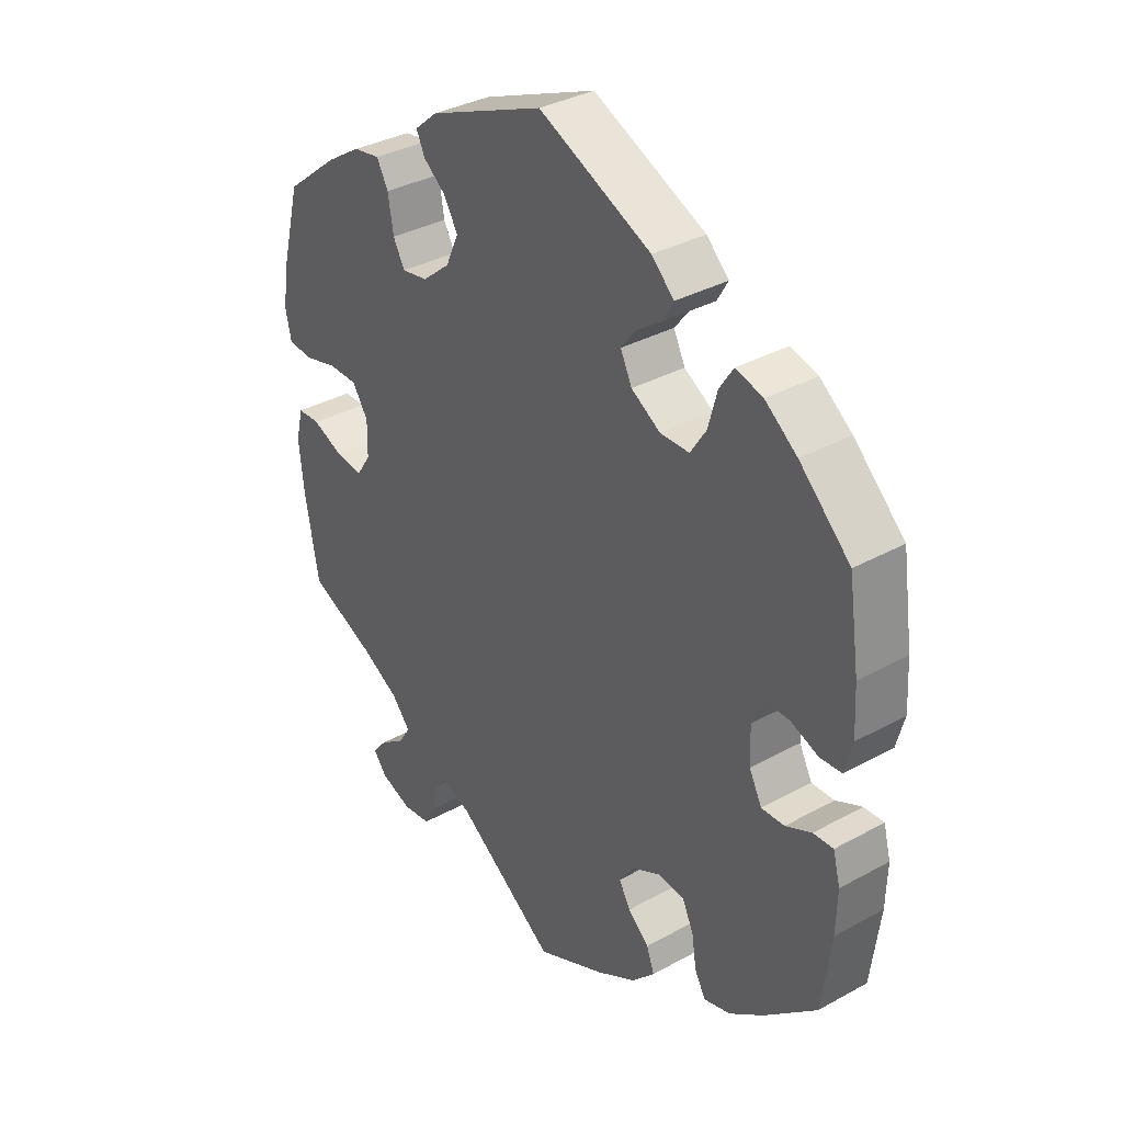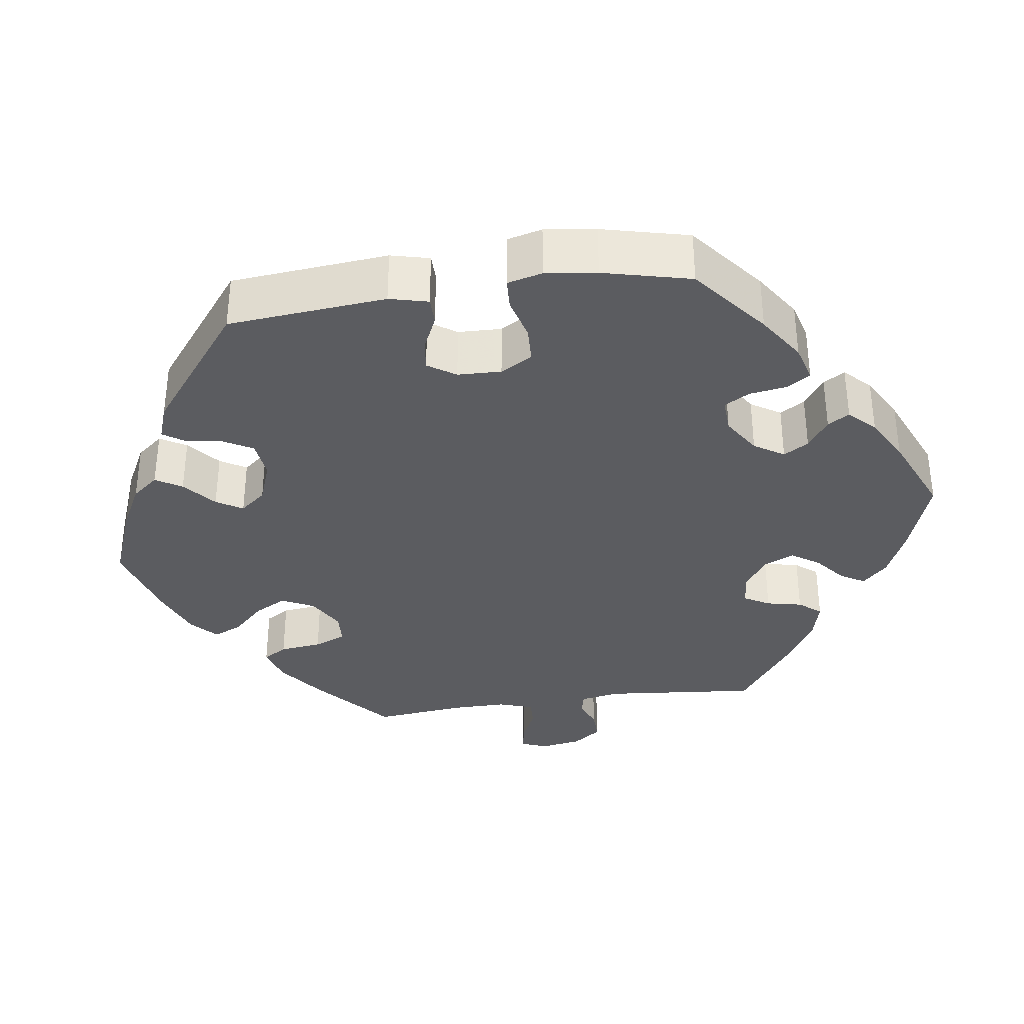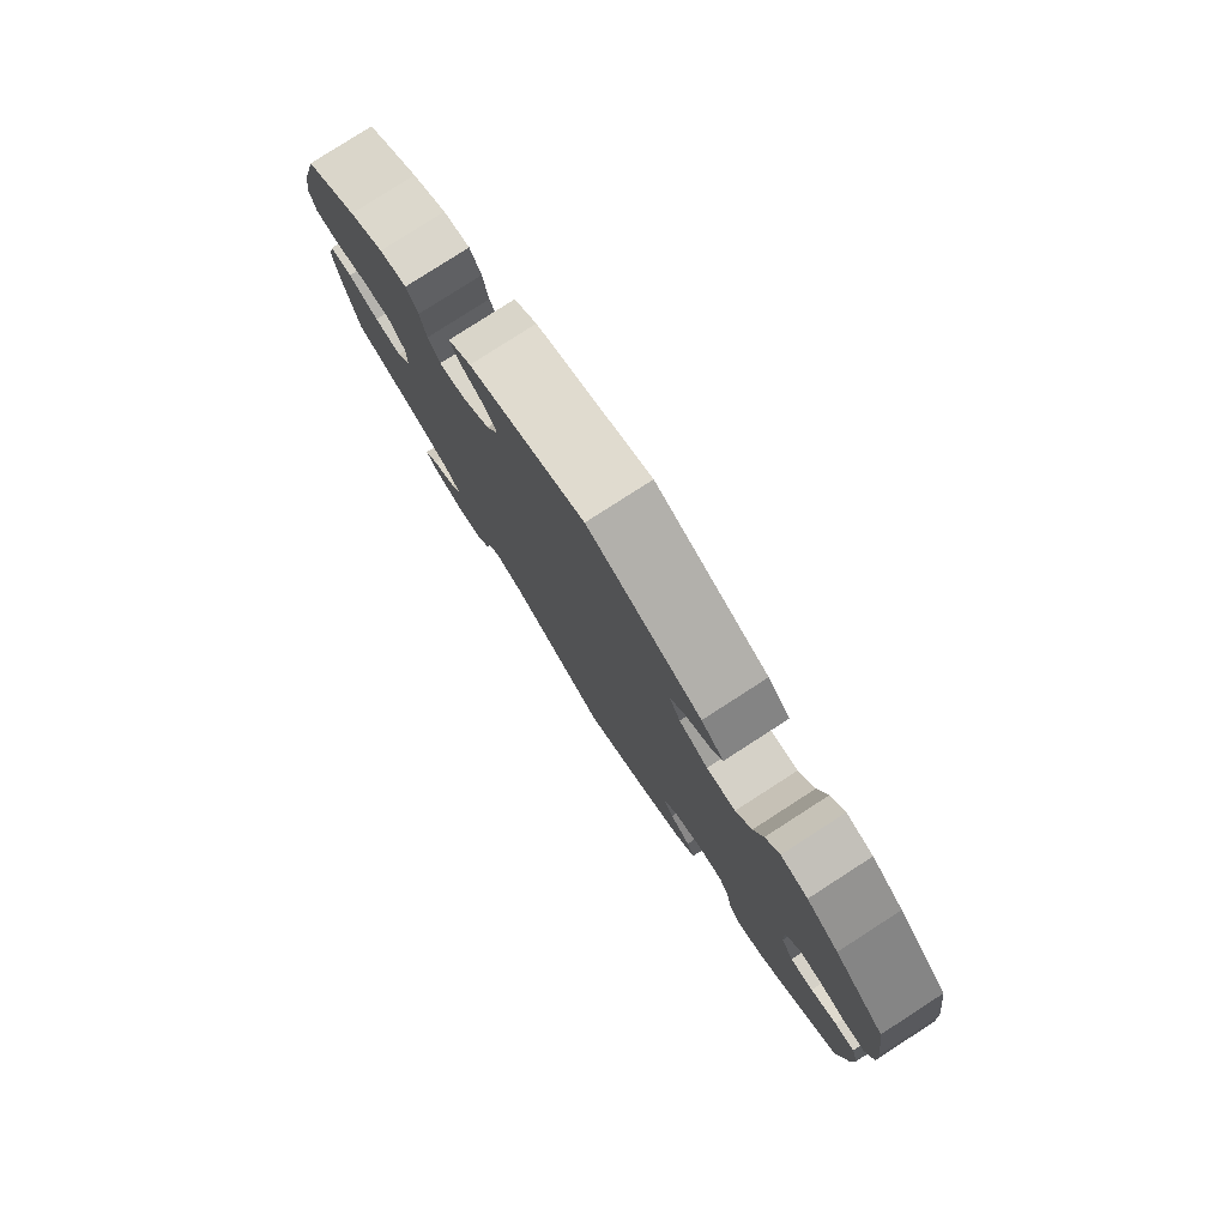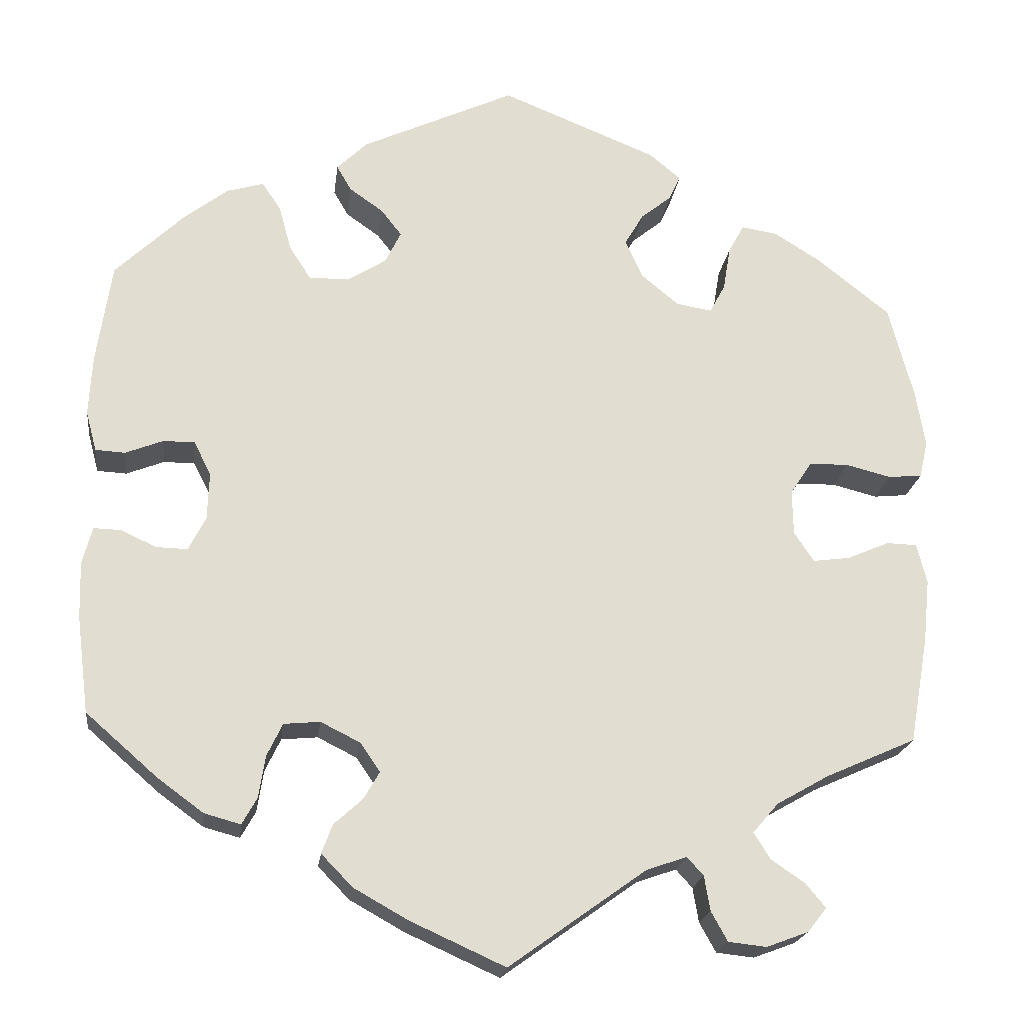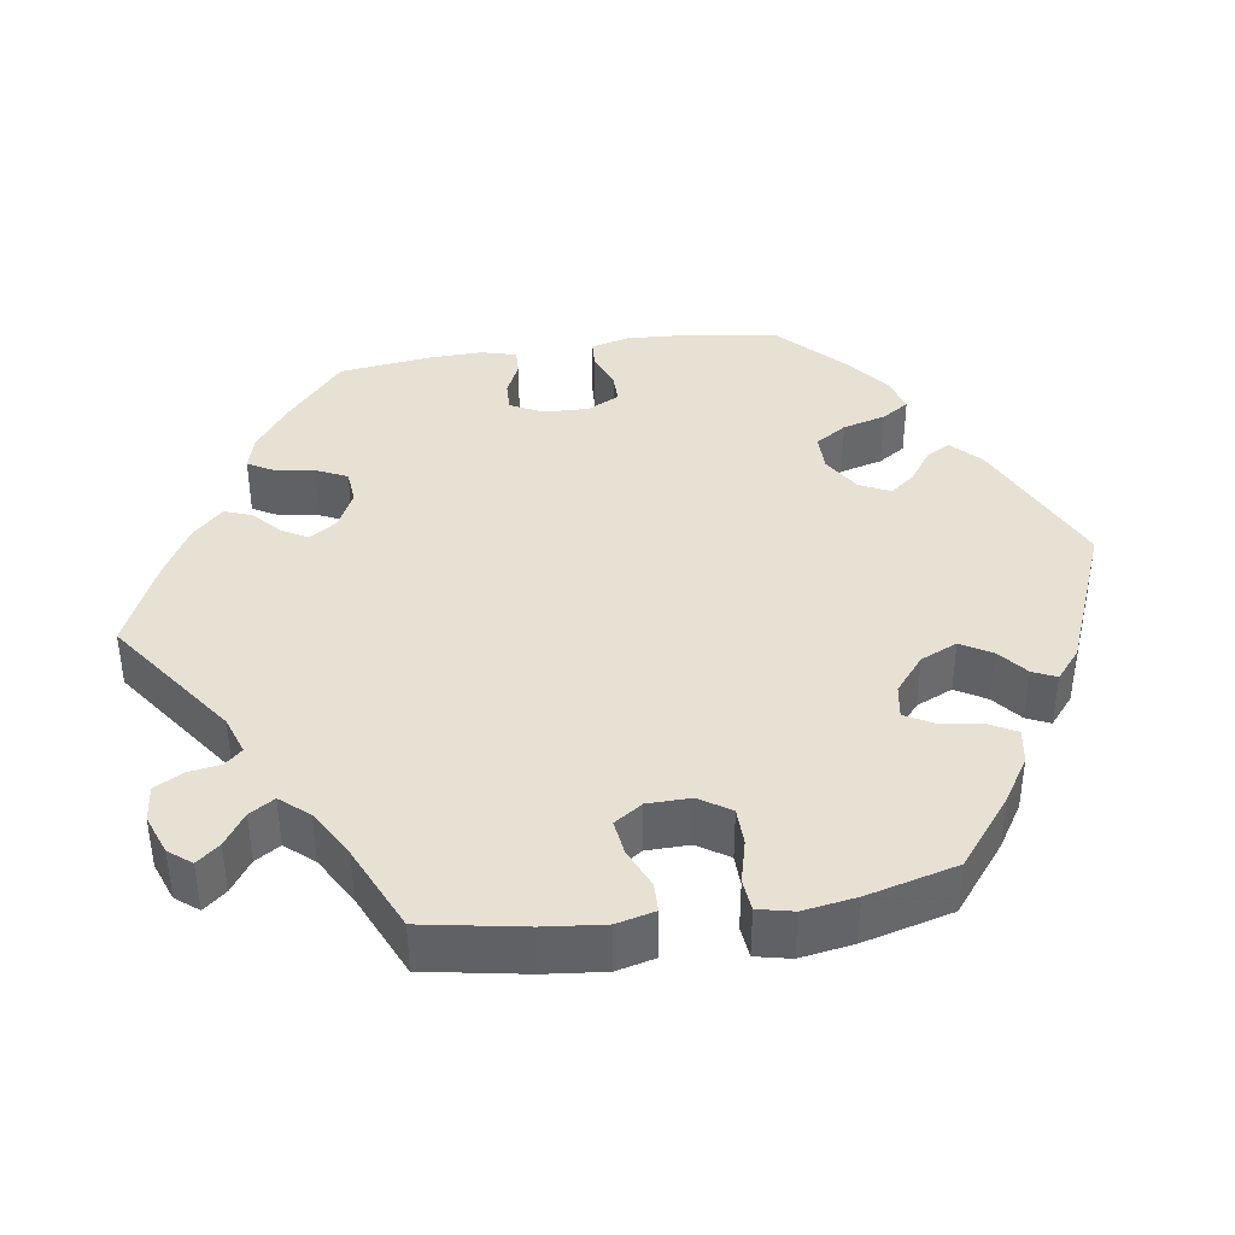
<metadata>
{"format":"obj","ext":"obj","renderer":"f3d","projection":"perspective","resolution":1024,"background":"white","views":[{"elev":34.6,"azim":53.4,"up":"+Z"},{"elev":-34.6,"azim":38.4,"up":"+Y"},{"elev":79.7,"azim":57.2,"up":"+Z"},{"elev":-20.7,"azim":172.9,"up":"+Z"},{"elev":39.6,"azim":-98.5,"up":"+Y"}]}
</metadata>
<code>
v -0.413 0.07 0.359
v -0.356 0.07 0.395
v -0.312 0.07 0.402
v -0.293 0.07 0.367
v -0.284 0.07 0.313
v -0.265 0.07 0.278
v -0.222 0.07 0.285
v -0.176 0.07 0.323
v -0.155 0.07 0.37
v -0.178 0.07 0.409
v -0.215 0.07 0.439
v -0.229 0.07 0.469
v -0.191 0.07 0.501
v -0.001 0.07 0.578
v 0.186 0.07 0.491
v 0.223 0.07 0.455
v 0.205 0.07 0.424
v 0.164 0.07 0.395
v 0.139 0.07 0.363
v 0.158 0.07 0.324
v 0.206 0.07 0.294
v 0.254 0.07 0.294
v 0.28 0.07 0.334
v 0.295 0.07 0.389
v 0.318 0.07 0.424
v 0.363 0.07 0.411
v 0.416 0.07 0.37
v 0.5 0.07 0.289
v 0.518 0.07 0.166
v 0.522 0.07 0.093
v 0.509 0.07 0.044
v 0.473 0.07 0.042
v 0.427 0.07 0.06
v 0.389 0.07 0.06
v 0.368 0.07 0.019
v 0.37 0.07 -0.039
v 0.391 0.07 -0.08
v 0.429 0.07 -0.079
v 0.472 0.07 -0.059
v 0.505 0.07 -0.058
v 0.517 0.07 -0.103
v 0.515 0.07 -0.171
v 0.5 0.07 -0.289
v 0.413 0.07 -0.365
v 0.357 0.07 -0.406
v 0.313 0.07 -0.418
v 0.295 0.07 -0.386
v 0.287 0.07 -0.335
v 0.268 0.07 -0.295
v 0.224 0.07 -0.291
v 0.176 0.07 -0.315
v 0.152 0.07 -0.35
v 0.171 0.07 -0.383
v 0.206 0.07 -0.415
v 0.219 0.07 -0.45
v 0.181 0.07 -0.489
v 0.115 0.07 -0.526
v 0 0.07 -0.578
v -0.166 0.07 -0.459
v -0.215 0.07 -0.442
v -0.235 0.07 -0.464
v -0.242 0.07 -0.506
v -0.262 0.07 -0.542
v -0.308 0.07 -0.547
v -0.359 0.07 -0.528
v -0.382 0.07 -0.499
v -0.358 0.07 -0.47
v -0.317 0.07 -0.442
v -0.297 0.07 -0.41
v -0.328 0.07 -0.374
v -0.391 0.07 -0.338
v -0.501 0.07 -0.289
v -0.524 0.07 -0.16
v -0.532 0.07 -0.083
v -0.52 0.07 -0.034
v -0.483 0.07 -0.033
v -0.432 0.07 -0.055
v -0.387 0.07 -0.061
v -0.363 0.07 -0.025
v -0.362 0.07 0.03
v -0.388 0.07 0.07
v -0.436 0.07 0.071
v -0.491 0.07 0.057
v -0.532 0.07 0.061
v -0.542 0.07 0.106
v -0.531 0.07 0.174
v -0.501 0.07 0.289
v -0.413 0 0.359
v -0.356 0 0.395
v -0.312 0 0.402
v -0.293 0 0.367
v -0.284 0 0.313
v -0.265 0 0.278
v -0.222 0 0.285
v -0.176 0 0.323
v -0.155 0 0.37
v -0.178 0 0.409
v -0.215 0 0.439
v -0.229 0 0.469
v -0.191 0 0.501
v -0.001 0 0.578
v 0.186 0 0.491
v 0.223 0 0.455
v 0.205 0 0.424
v 0.164 0 0.395
v 0.139 0 0.363
v 0.158 0 0.324
v 0.206 0 0.294
v 0.254 0 0.294
v 0.28 0 0.334
v 0.295 0 0.389
v 0.318 0 0.424
v 0.363 0 0.411
v 0.416 0 0.37
v 0.5 0 0.289
v 0.518 0 0.166
v 0.522 0 0.093
v 0.509 0 0.044
v 0.473 0 0.042
v 0.427 0 0.06
v 0.389 0 0.06
v 0.368 0 0.019
v 0.37 0 -0.039
v 0.391 0 -0.08
v 0.429 0 -0.079
v 0.472 0 -0.059
v 0.505 0 -0.058
v 0.517 0 -0.103
v 0.515 0 -0.171
v 0.5 0 -0.289
v 0.413 0 -0.365
v 0.357 0 -0.406
v 0.313 0 -0.418
v 0.295 0 -0.386
v 0.287 0 -0.335
v 0.268 0 -0.295
v 0.224 0 -0.291
v 0.176 0 -0.315
v 0.152 0 -0.35
v 0.171 0 -0.383
v 0.206 0 -0.415
v 0.219 0 -0.45
v 0.181 0 -0.489
v 0.115 0 -0.526
v 0 0 -0.578
v -0.166 0 -0.459
v -0.215 0 -0.442
v -0.235 0 -0.464
v -0.242 0 -0.506
v -0.262 0 -0.542
v -0.308 0 -0.547
v -0.359 0 -0.528
v -0.382 0 -0.499
v -0.358 0 -0.47
v -0.317 0 -0.442
v -0.297 0 -0.41
v -0.328 0 -0.374
v -0.391 0 -0.338
v -0.501 0 -0.289
v -0.524 0 -0.16
v -0.532 0 -0.083
v -0.52 0 -0.034
v -0.483 0 -0.033
v -0.432 0 -0.055
v -0.387 0 -0.061
v -0.363 0 -0.025
v -0.362 0 0.03
v -0.388 0 0.07
v -0.436 0 0.071
v -0.491 0 0.057
v -0.532 0 0.061
v -0.542 0 0.106
v -0.531 0 0.174
v -0.501 0 0.289
f 82 83 84 85
f 81 82 85 86
f 74 75 76 77
f 74 77 78
f 71 72 73 74
f 70 71 74 78
f 69 70 78 79
f 65 66 67 68
f 65 68 69
f 64 65 69
f 61 62 63 64
f 61 64 69
f 60 61 69 79
f 56 57 58 59
f 53 54 55 56
f 52 53 56 59
f 51 52 59 60
f 45 46 47 48
f 45 48 49
f 44 45 49
f 43 44 49
f 42 43 49 50
f 38 39 40 41
f 37 38 41 42
f 30 31 32 33
f 30 33 34
f 29 30 34
f 28 29 34
f 27 28 34 35
f 23 24 25 26
f 22 23 26 27
f 15 16 17 18
f 15 18 19
f 14 15 19
f 13 14 19 20
f 10 11 12 13
f 9 10 13 20
f 2 3 4 5
f 2 5 6
f 1 2 6
f 81 86 87 1
f 51 60 79 80
f 50 51 80 81
f 37 42 50 81
f 36 37 81
f 35 36 81
f 22 27 35
f 21 22 35 81
f 8 9 20 21
f 7 8 21 81
f 6 7 81
f 1 6 81
f 172 171 170 169
f 173 172 169 168
f 164 163 162 161
f 165 164 161
f 161 160 159 158
f 165 161 158 157
f 166 165 157 156
f 155 154 153 152
f 156 155 152
f 156 152 151
f 151 150 149 148
f 156 151 148
f 166 156 148 147
f 146 145 144 143
f 143 142 141 140
f 146 143 140 139
f 147 146 139 138
f 135 134 133 132
f 136 135 132
f 136 132 131
f 136 131 130
f 137 136 130 129
f 128 127 126 125
f 129 128 125 124
f 120 119 118 117
f 121 120 117
f 121 117 116
f 121 116 115
f 122 121 115 114
f 113 112 111 110
f 114 113 110 109
f 105 104 103 102
f 106 105 102
f 106 102 101
f 107 106 101 100
f 100 99 98 97
f 107 100 97 96
f 92 91 90 89
f 93 92 89
f 93 89 88
f 88 174 173 168
f 167 166 147 138
f 168 167 138 137
f 168 137 129 124
f 168 124 123
f 168 123 122
f 122 114 109
f 168 122 109 108
f 108 107 96 95
f 168 108 95 94
f 168 94 93
f 168 93 88
f 1 88 89 2
f 2 89 90 3
f 3 90 91 4
f 4 91 92 5
f 5 92 93 6
f 6 93 94 7
f 7 94 95 8
f 8 95 96 9
f 9 96 97 10
f 10 97 98 11
f 11 98 99 12
f 12 99 100 13
f 13 100 101 14
f 14 101 102 15
f 15 102 103 16
f 16 103 104 17
f 17 104 105 18
f 18 105 106 19
f 19 106 107 20
f 20 107 108 21
f 21 108 109 22
f 22 109 110 23
f 23 110 111 24
f 24 111 112 25
f 25 112 113 26
f 26 113 114 27
f 27 114 115 28
f 28 115 116 29
f 29 116 117 30
f 30 117 118 31
f 31 118 119 32
f 32 119 120 33
f 33 120 121 34
f 34 121 122 35
f 35 122 123 36
f 36 123 124 37
f 37 124 125 38
f 38 125 126 39
f 39 126 127 40
f 40 127 128 41
f 41 128 129 42
f 42 129 130 43
f 43 130 131 44
f 44 131 132 45
f 45 132 133 46
f 46 133 134 47
f 47 134 135 48
f 48 135 136 49
f 49 136 137 50
f 50 137 138 51
f 51 138 139 52
f 52 139 140 53
f 53 140 141 54
f 54 141 142 55
f 55 142 143 56
f 56 143 144 57
f 57 144 145 58
f 58 145 146 59
f 59 146 147 60
f 60 147 148 61
f 61 148 149 62
f 62 149 150 63
f 63 150 151 64
f 64 151 152 65
f 65 152 153 66
f 66 153 154 67
f 67 154 155 68
f 68 155 156 69
f 69 156 157 70
f 70 157 158 71
f 71 158 159 72
f 72 159 160 73
f 73 160 161 74
f 74 161 162 75
f 75 162 163 76
f 76 163 164 77
f 77 164 165 78
f 78 165 166 79
f 79 166 167 80
f 80 167 168 81
f 81 168 169 82
f 82 169 170 83
f 83 170 171 84
f 84 171 172 85
f 85 172 173 86
f 86 173 174 87
f 87 174 88 1

</code>
